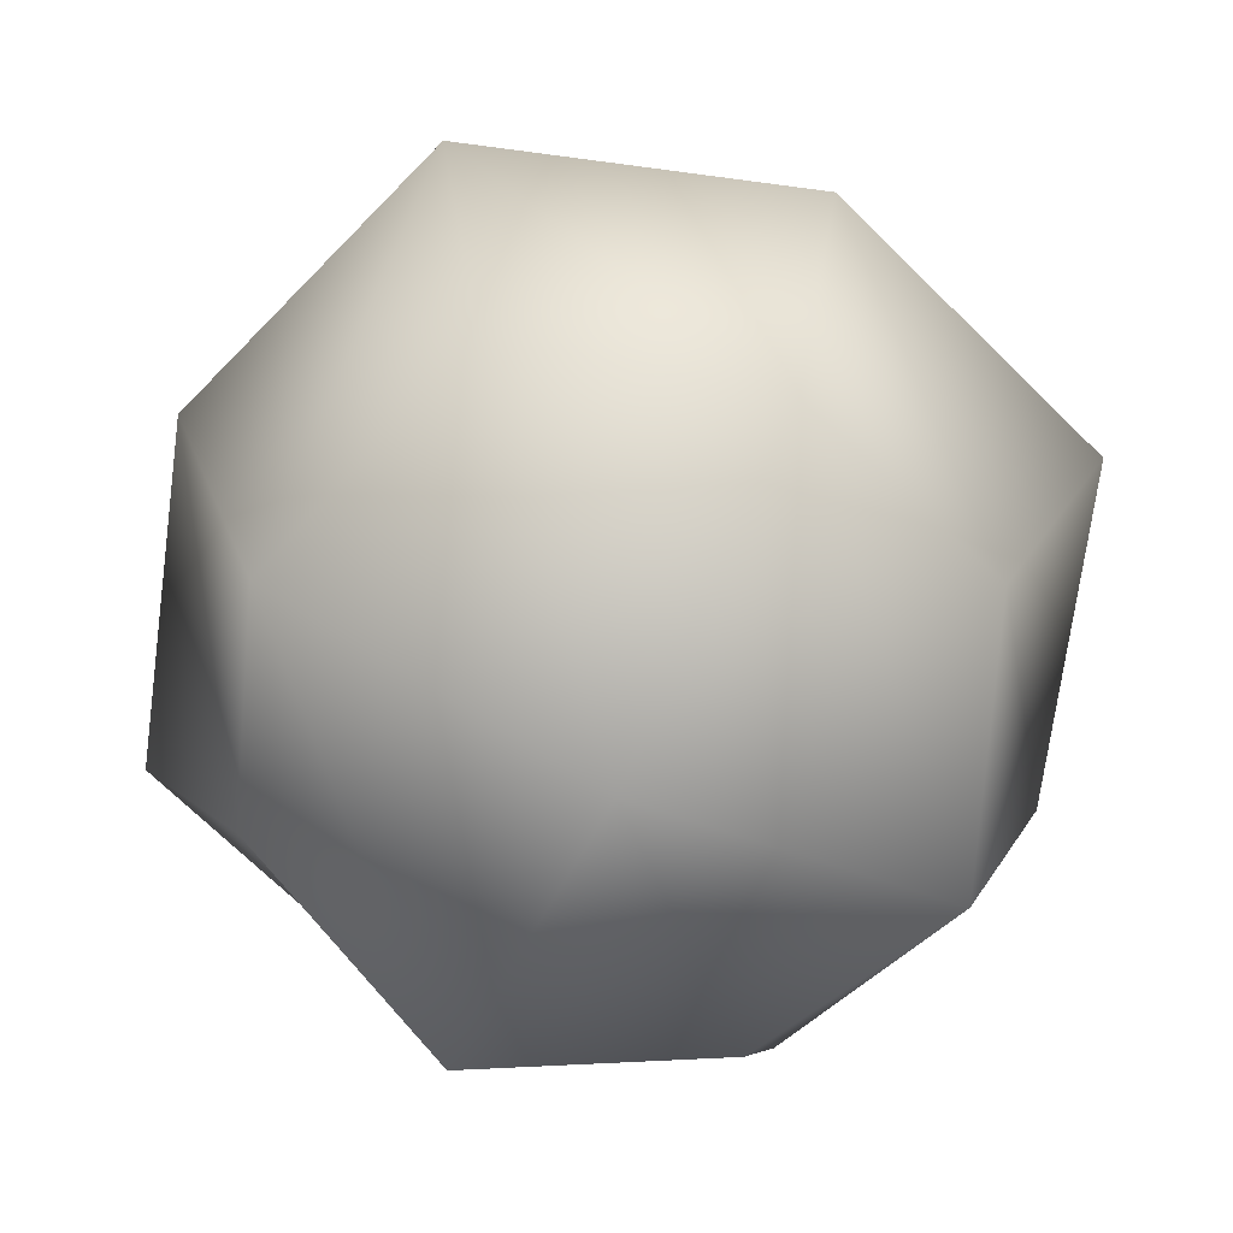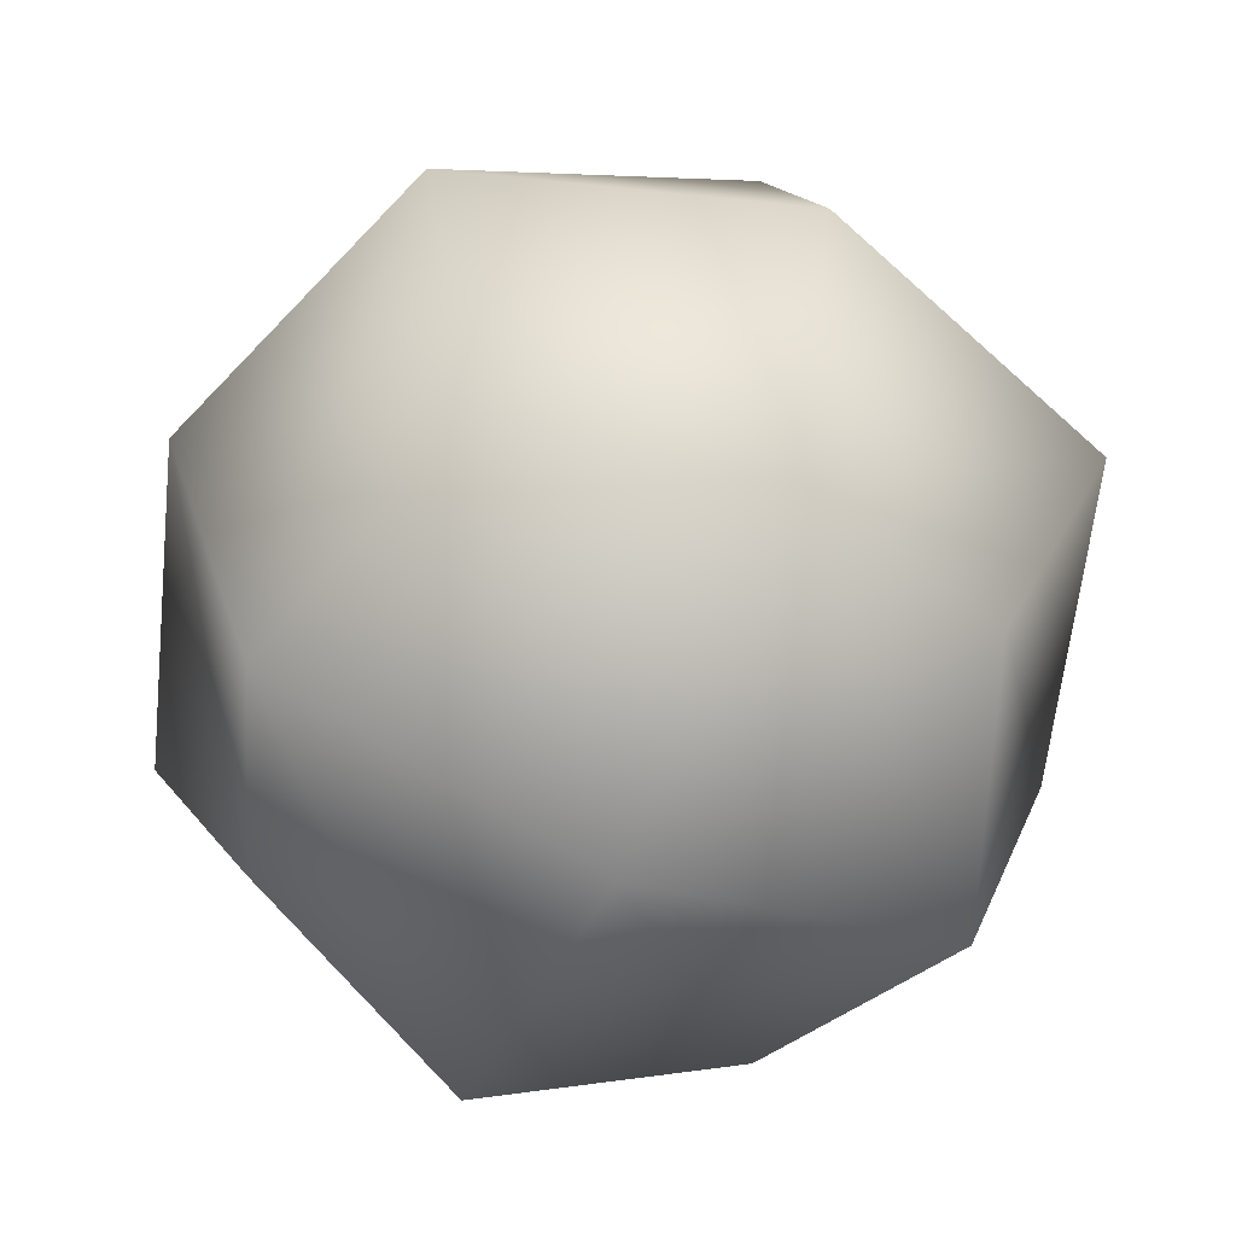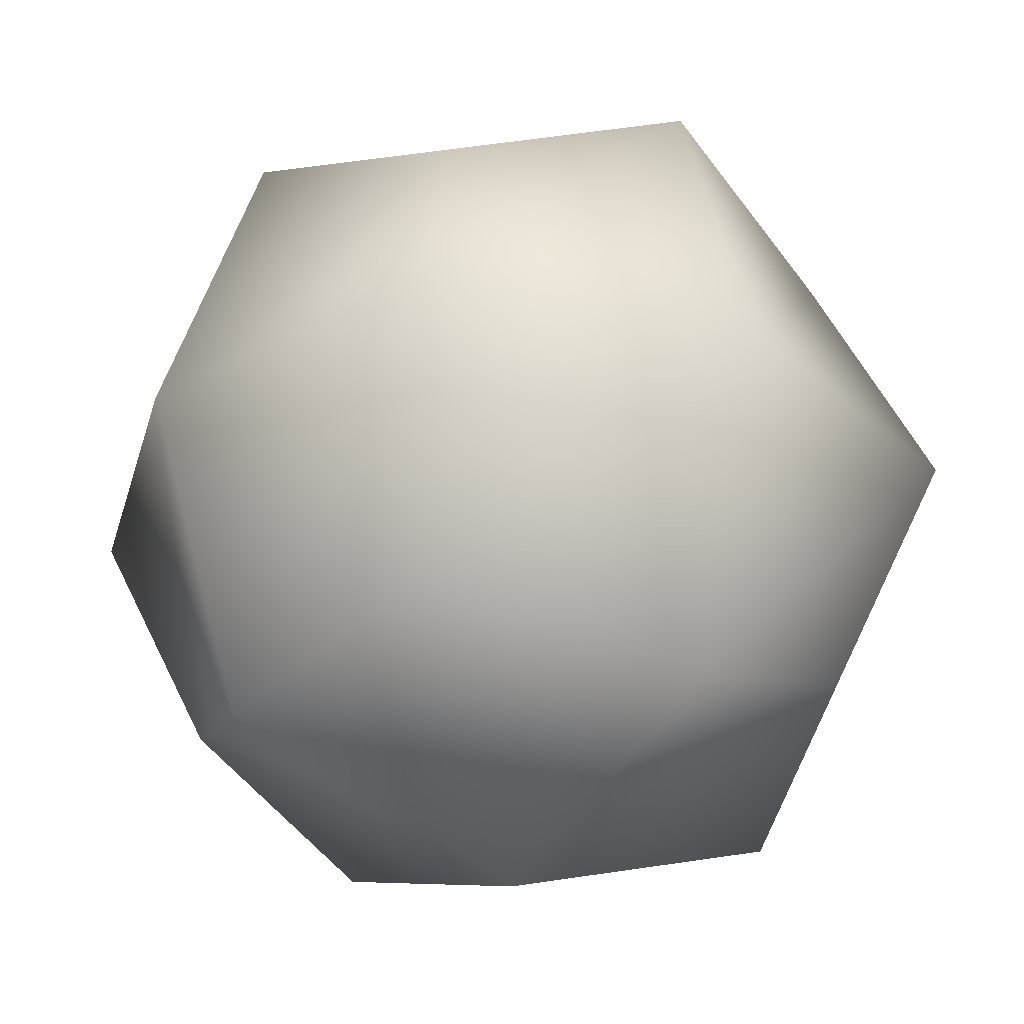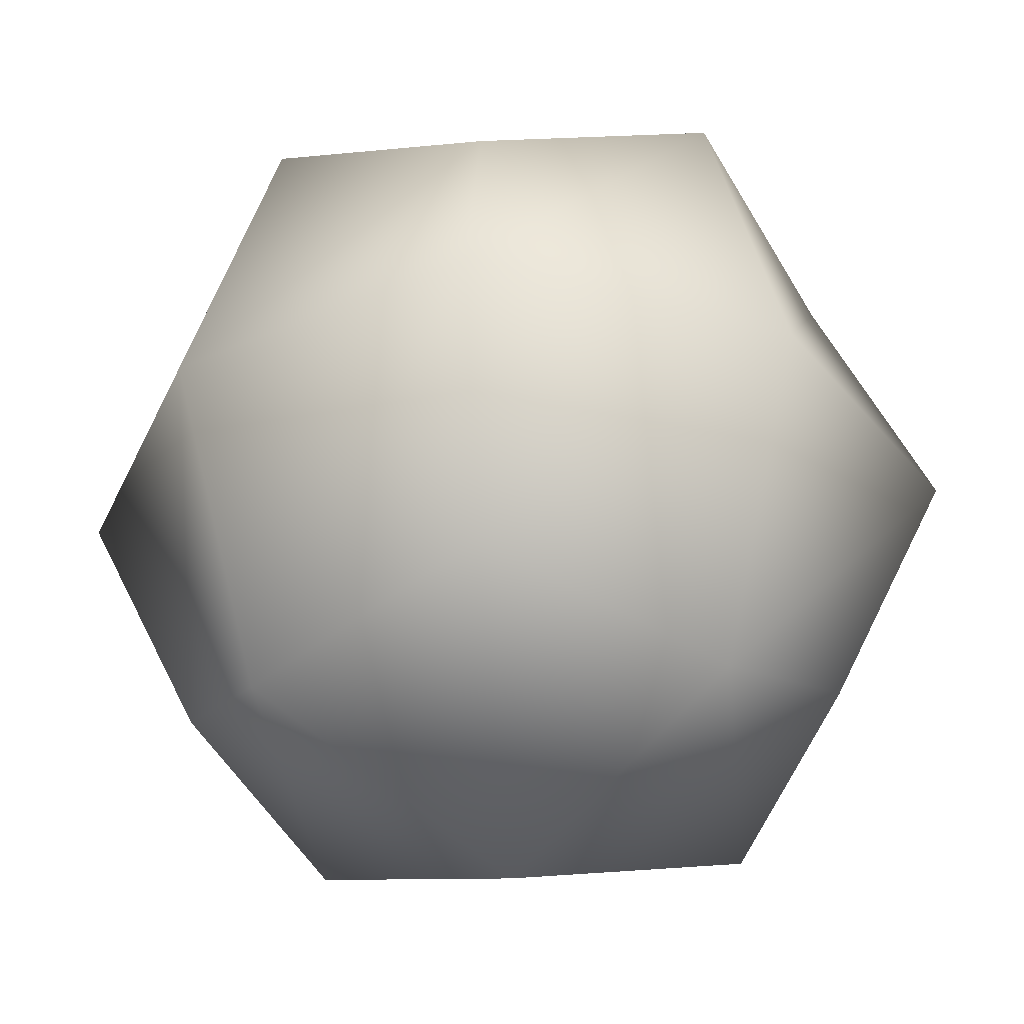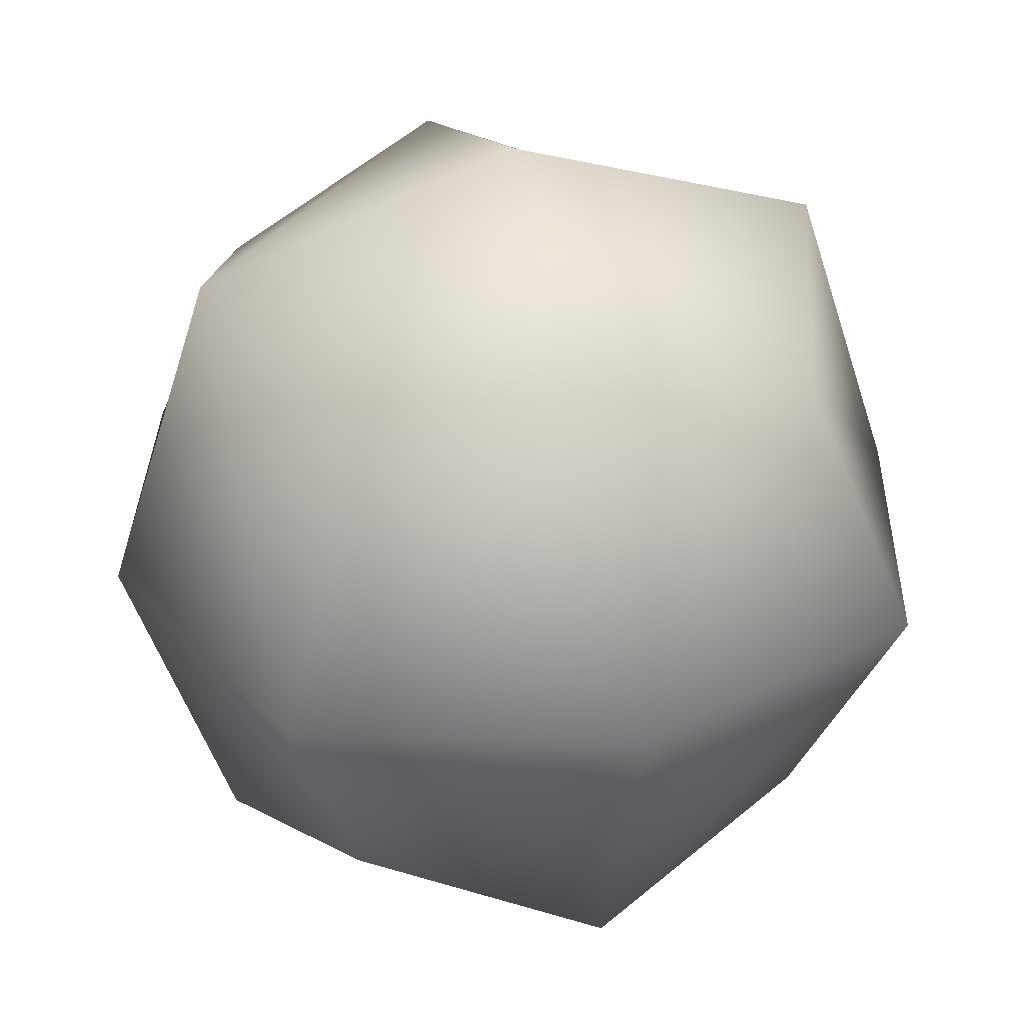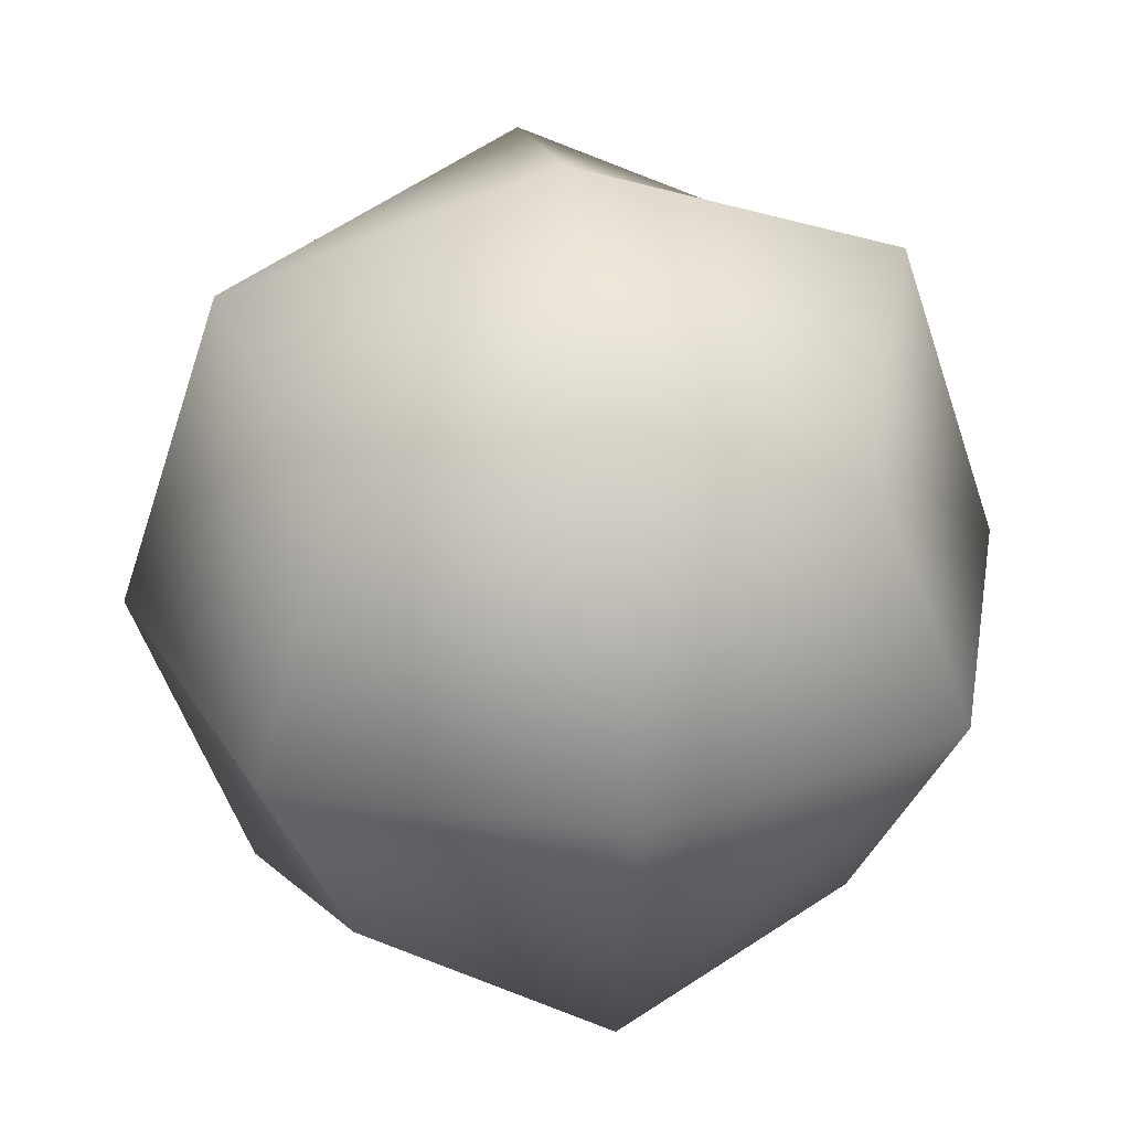
<metadata>
{"format":"obj","ext":"obj","renderer":"f3d","projection":"perspective","resolution":1024,"background":"white","views":[{"elev":-71.0,"azim":-116.0,"up":"+Z"},{"elev":-61.4,"azim":65.5,"up":"+Y"},{"elev":-28.8,"azim":-33.4,"up":"+Y"},{"elev":-31.6,"azim":-129.5,"up":"+Y"},{"elev":32.4,"azim":163.1,"up":"+Z"},{"elev":33.0,"azim":171.4,"up":"+Z"}]}
</metadata>
<code>
g default
v -0.7935 -0.7935 0.7935
v 0.7935 -0.7935 0.7935
v -0.7935 0.7935 0.7935
v 0.7935 0.7935 0.7935
v -0.7935 0.7935 -0.7935
v 0.7935 0.7935 -0.7935
v -0.7935 -0.7935 -0.7935
v 0.7935 -0.7935 -0.7935
v 1.071 0 1.071
v 0 1.071 1.071
v -1.071 1.071 0
v 1.071 1.071 0
v 0 1.071 -1.071
v -1.071 0 -1.071
v 1.071 0 -1.071
v 0 -1.071 -1.071
v -1.071 -1.071 0
v 1.071 -1.071 0
v 0 -1.071 1.071
v -1.071 0 1.071
v 0 0 1.428
v 0 1.428 0
v 0 0 -1.428
v 0 -1.428 0
v 1.428 0 0
v -1.428 0 0
v -1.068 -1.068 1.068
v 1.068 -1.068 1.068
v -1.068 1.068 1.068
v 1.068 1.068 1.068
v -1.068 1.068 -1.068
v 1.068 1.068 -1.068
v -1.068 -1.068 -1.068
v 1.068 -1.068 -1.068
v 1.442 0 1.442
v 0 1.442 1.442
v -1.442 1.442 0
v 1.442 1.442 0
v 0 1.442 -1.442
v -1.442 0 -1.442
v 1.442 0 -1.442
v 0 -1.442 -1.442
v -1.442 -1.442 0
v 1.442 -1.442 0
v 0 -1.442 1.442
v -1.442 0 1.442
v 0 0 1.923
v 0 1.923 0
v 0 0 -1.923
v 0 -1.923 0
v 1.923 0 0
v -1.923 0 0
g pCube3
f 1 19 21 20
f 19 2 9 21
f 21 9 4 10
f 20 21 10 3
f 3 10 22 11
f 10 4 12 22
f 22 12 6 13
f 11 22 13 5
f 5 13 23 14
f 13 6 15 23
f 23 15 8 16
f 14 23 16 7
f 7 16 24 17
f 16 8 18 24
f 24 18 2 19
f 17 24 19 1
f 2 18 25 9
f 18 8 15 25
f 25 15 6 12
f 9 25 12 4
f 7 17 26 14
f 17 1 20 26
f 26 20 3 11
f 14 26 11 5
f 27 46 47 45
f 45 47 35 28
f 47 36 30 35
f 46 29 36 47
f 29 37 48 36
f 36 48 38 30
f 48 39 32 38
f 37 31 39 48
f 31 40 49 39
f 39 49 41 32
f 49 42 34 41
f 40 33 42 49
f 33 43 50 42
f 42 50 44 34
f 50 45 28 44
f 43 27 45 50
f 28 35 51 44
f 44 51 41 34
f 51 38 32 41
f 35 30 38 51
f 33 40 52 43
f 43 52 46 27
f 52 37 29 46
f 40 31 37 52

</code>
